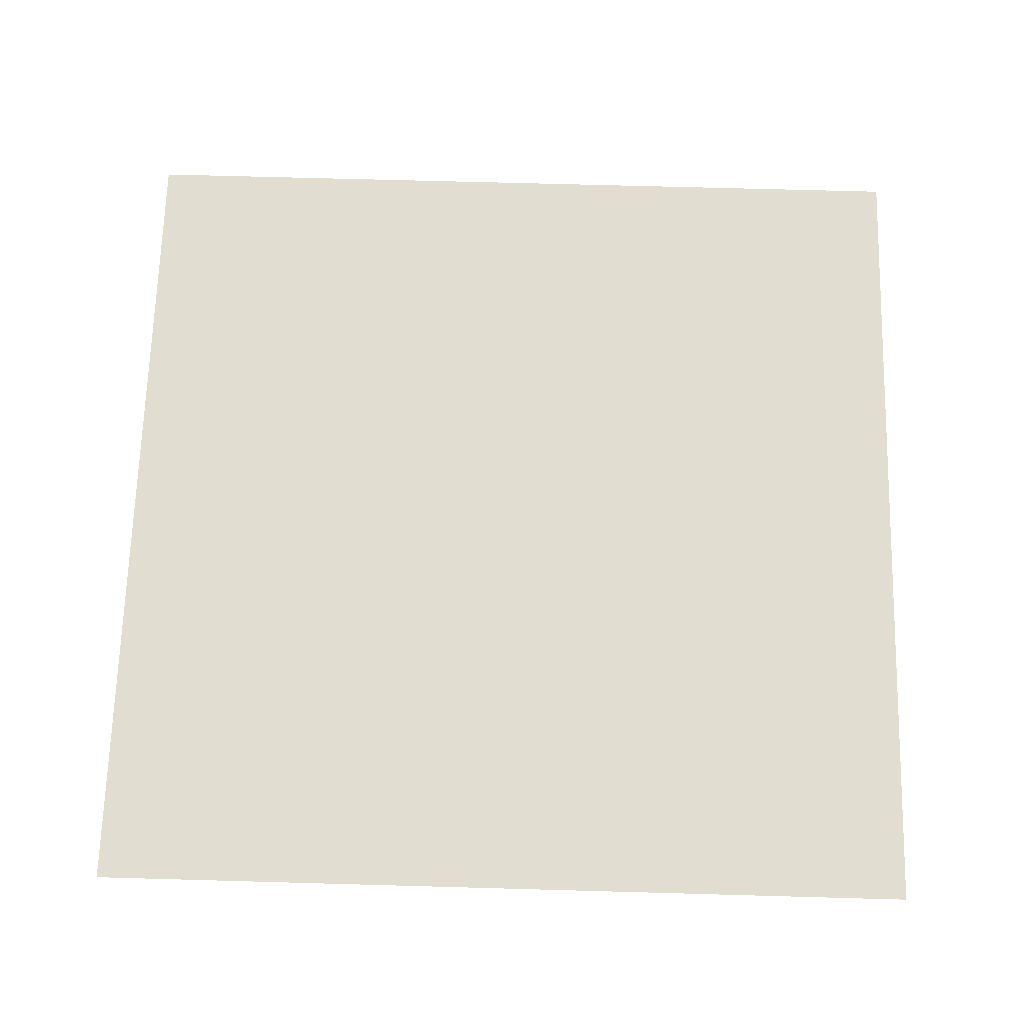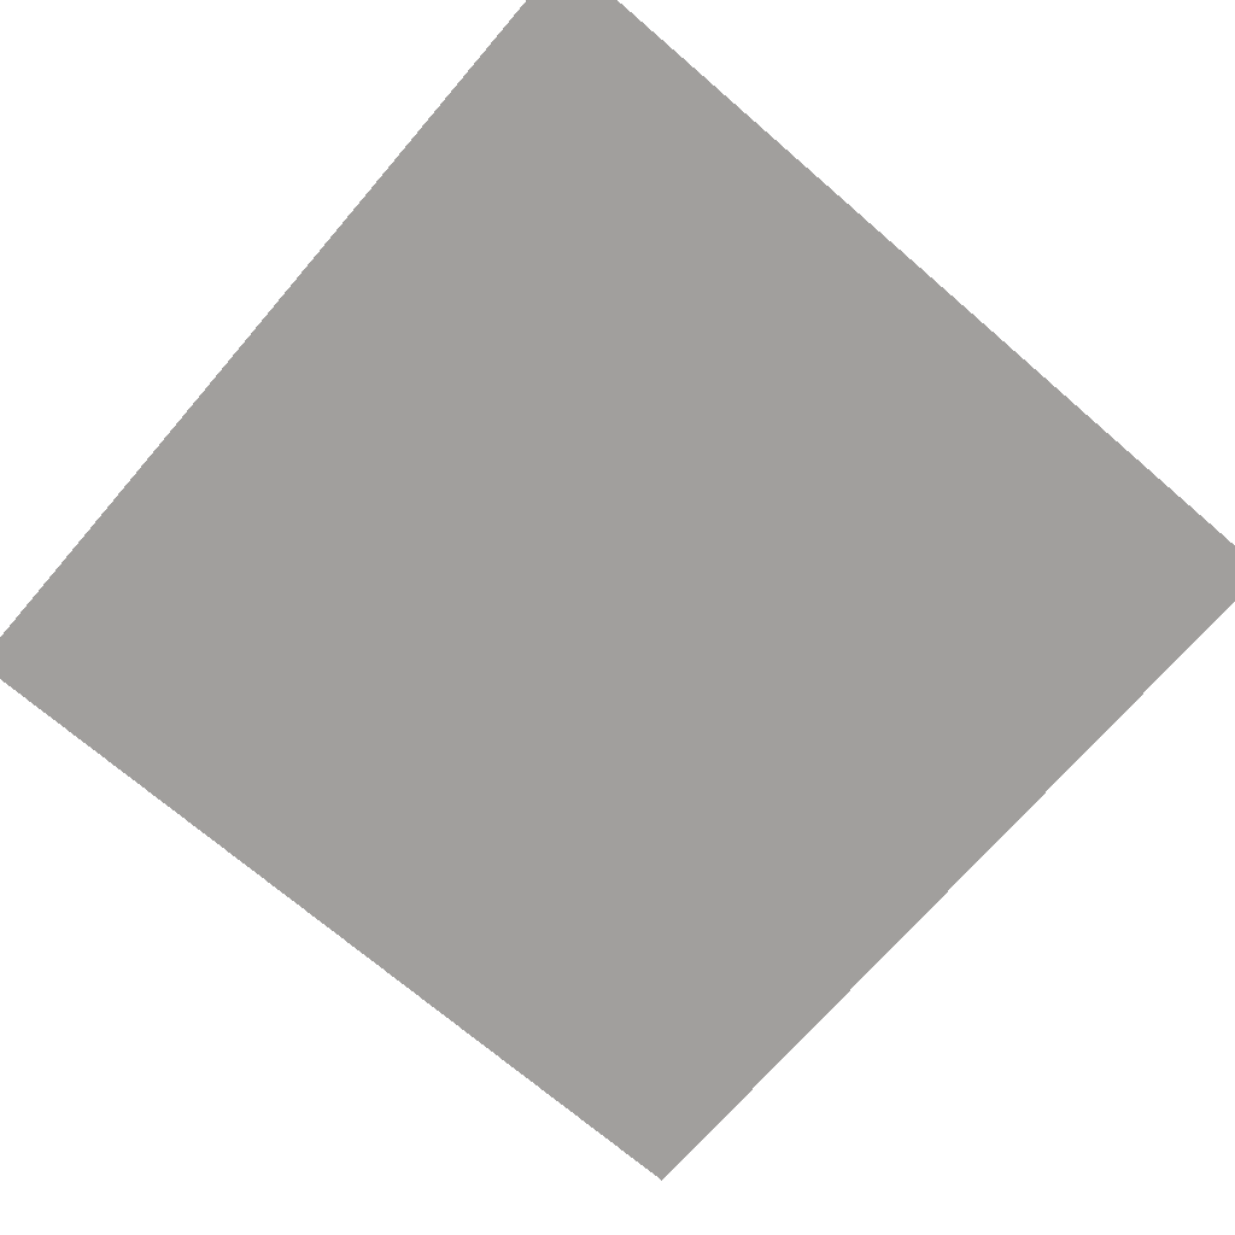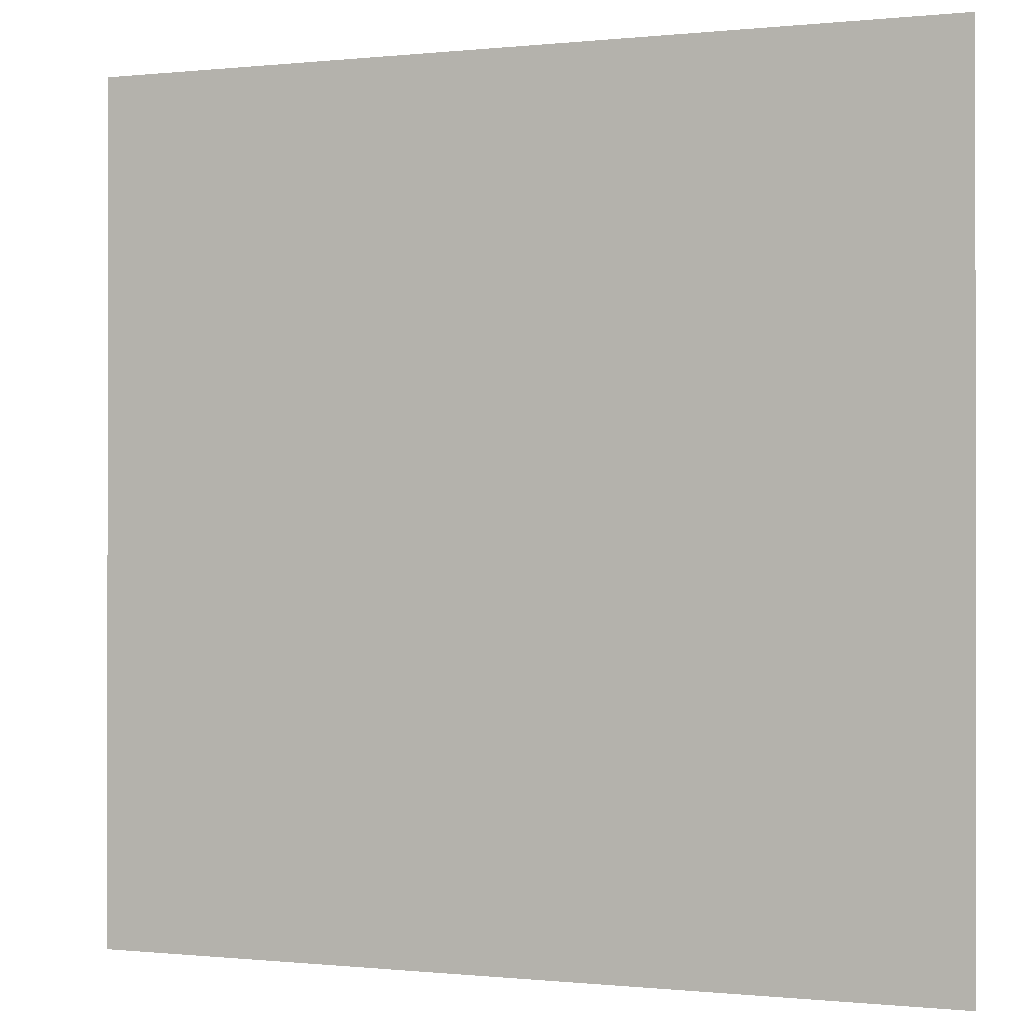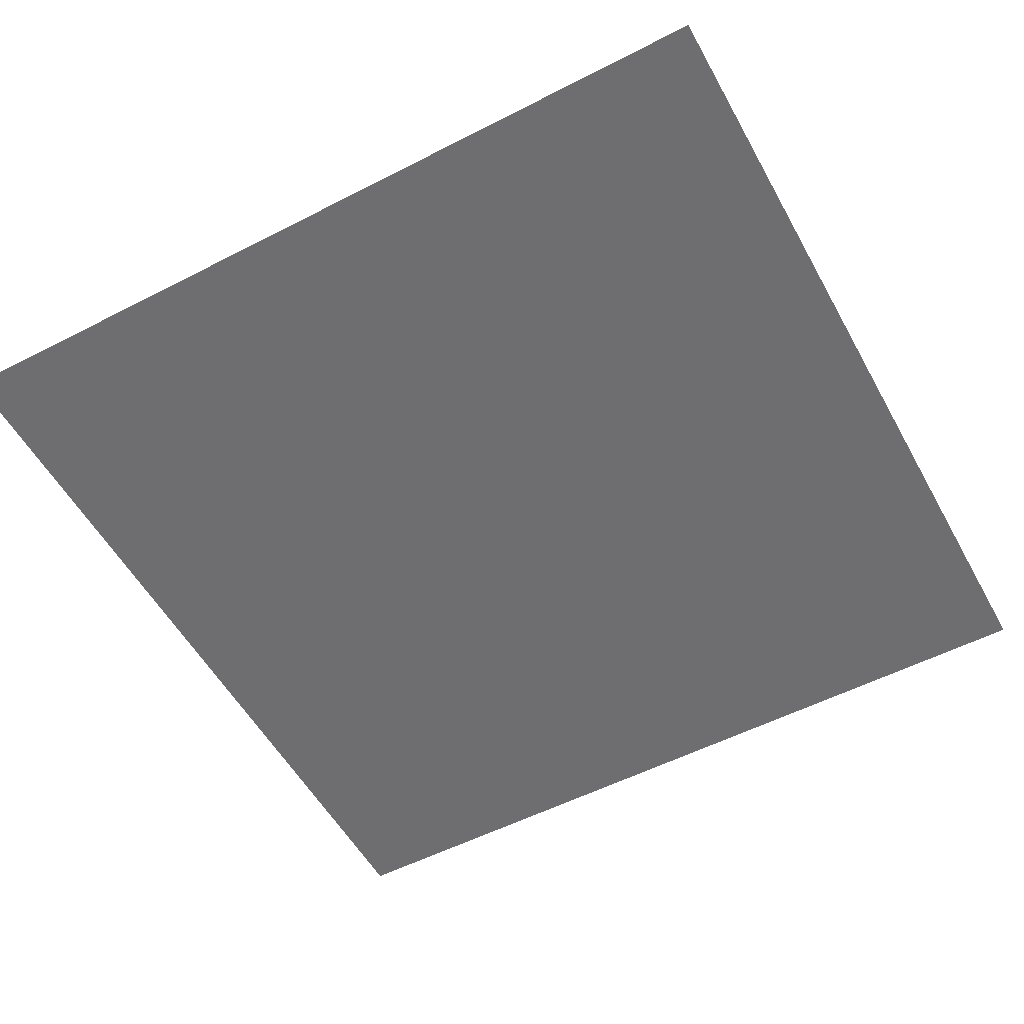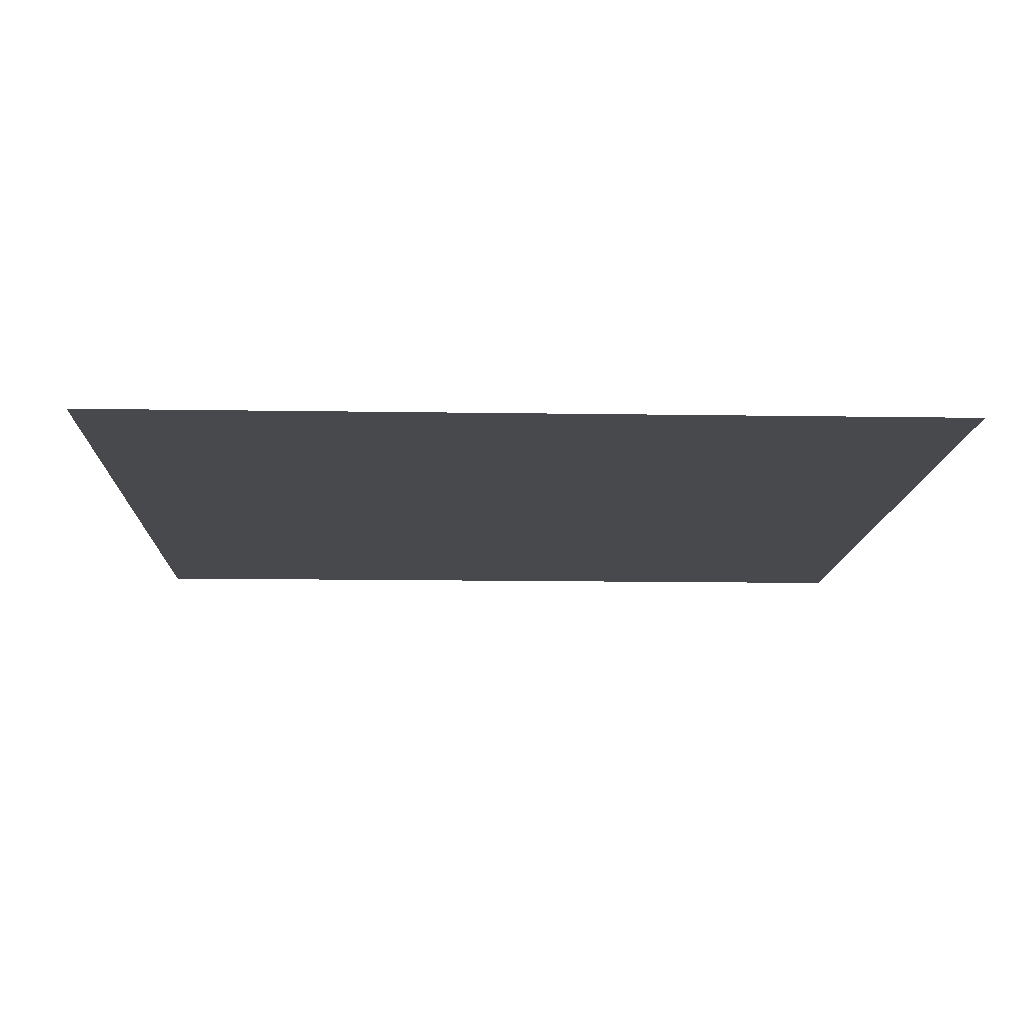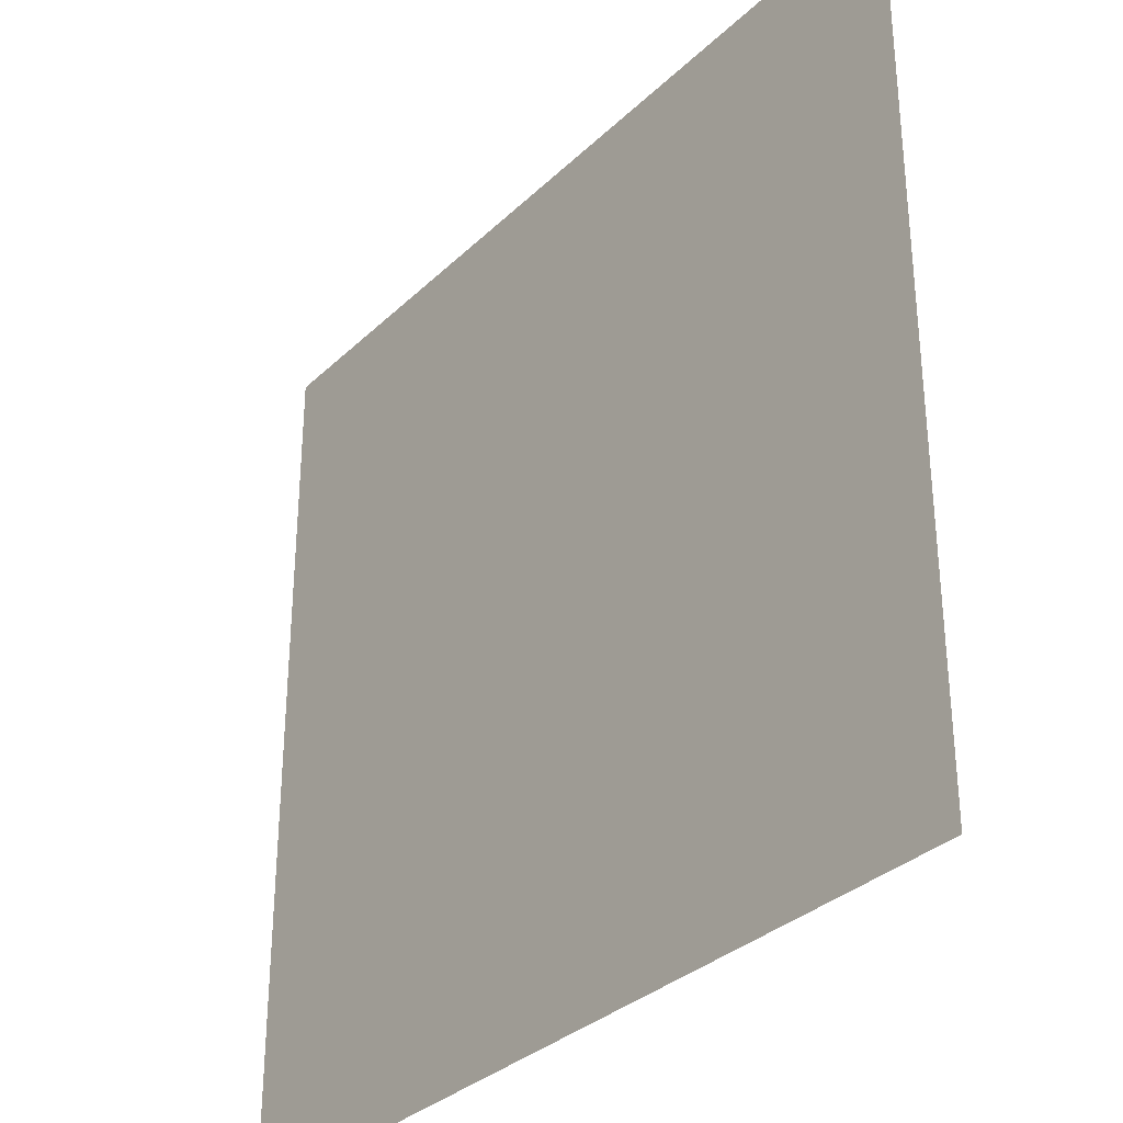
<metadata>
{"format":"obj","ext":"obj","renderer":"f3d","projection":"perspective","resolution":1024,"background":"white","views":[{"elev":68.4,"azim":1.6,"up":"+Y"},{"elev":-71.5,"azim":139.3,"up":"+Y"},{"elev":-0.3,"azim":21.9,"up":"+Z"},{"elev":-54.4,"azim":28.6,"up":"+Y"},{"elev":-12.4,"azim":-92.2,"up":"+Y"},{"elev":-32.6,"azim":52.3,"up":"+Z"}]}
</metadata>
<code>
v -1.25 0 1.25
v 1.25 0 1.25
v -1.25 0 -1.25
v 1.25 0 -1.25
o Piano
f 1 3 4 2

</code>
